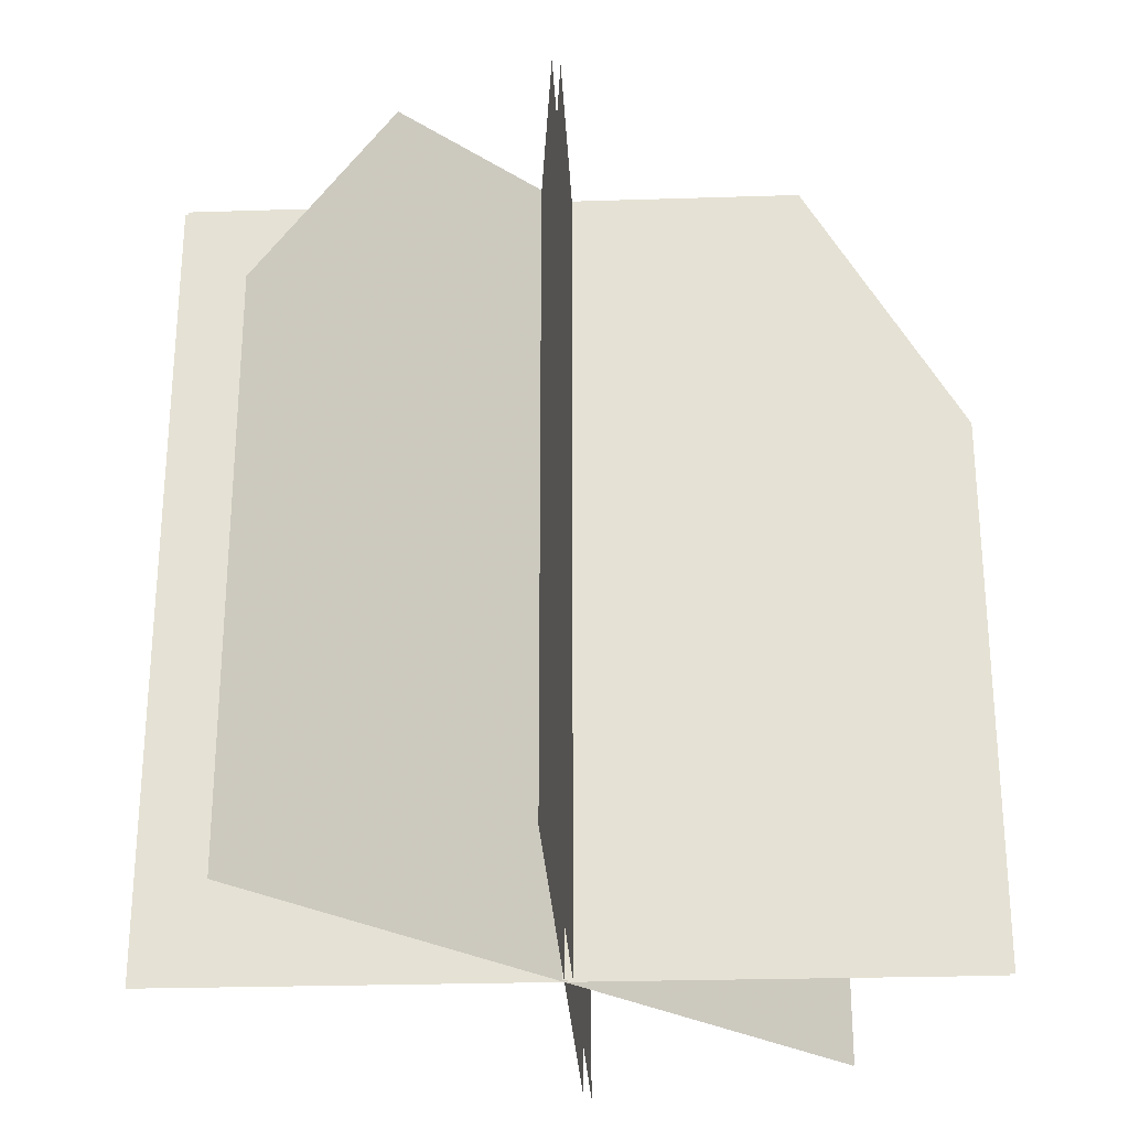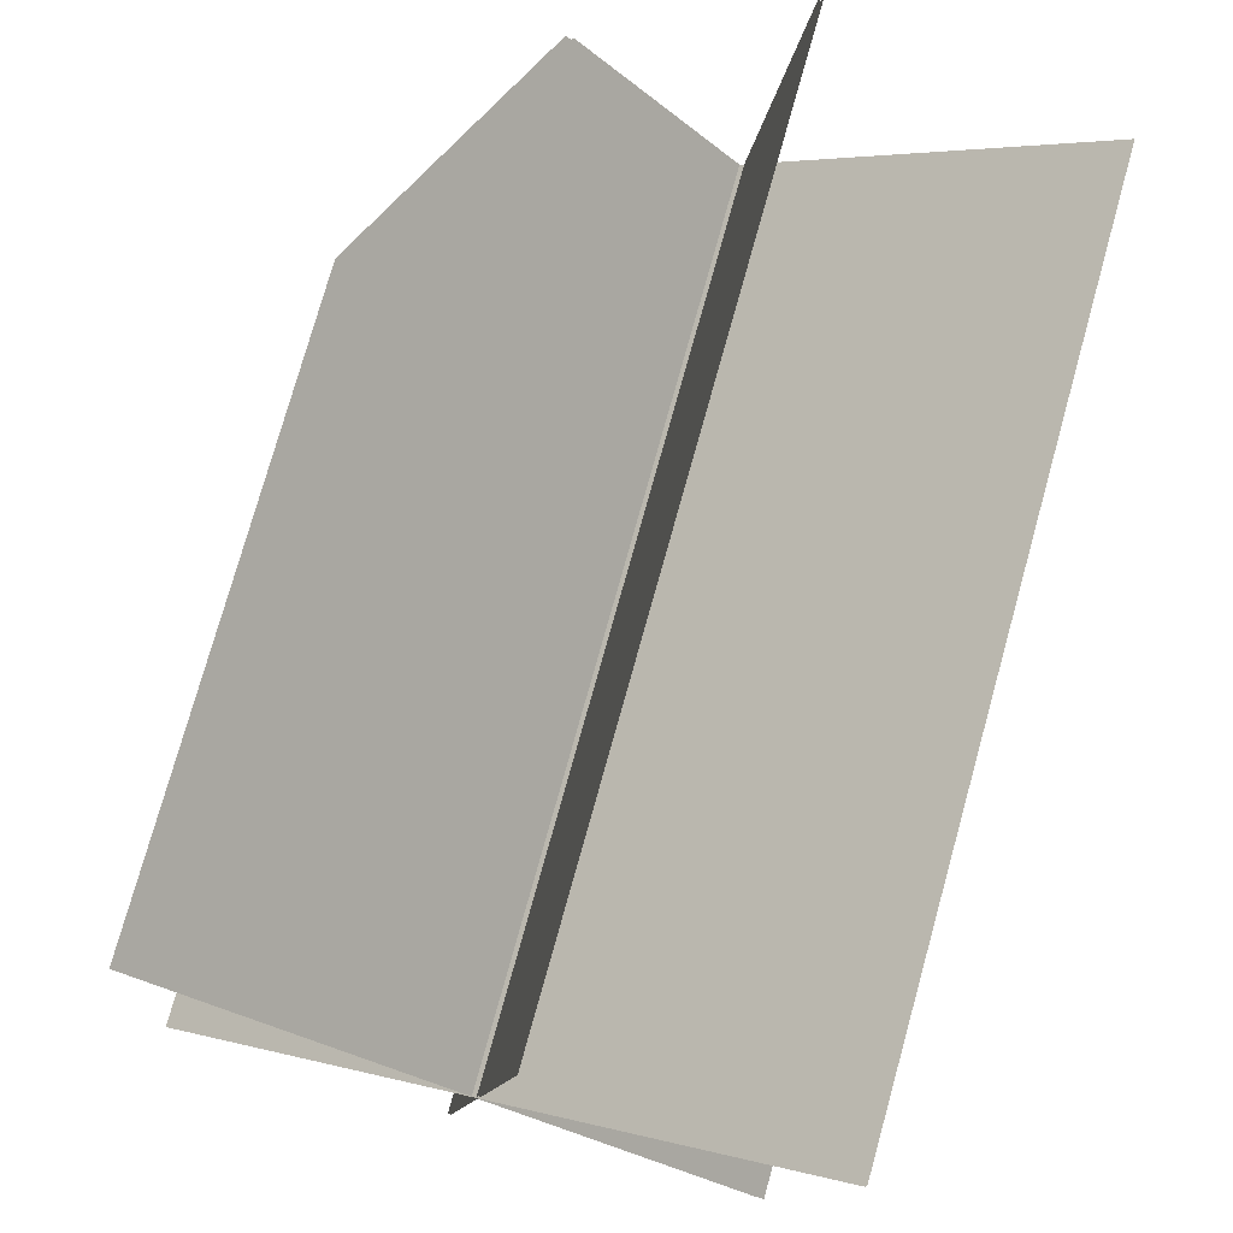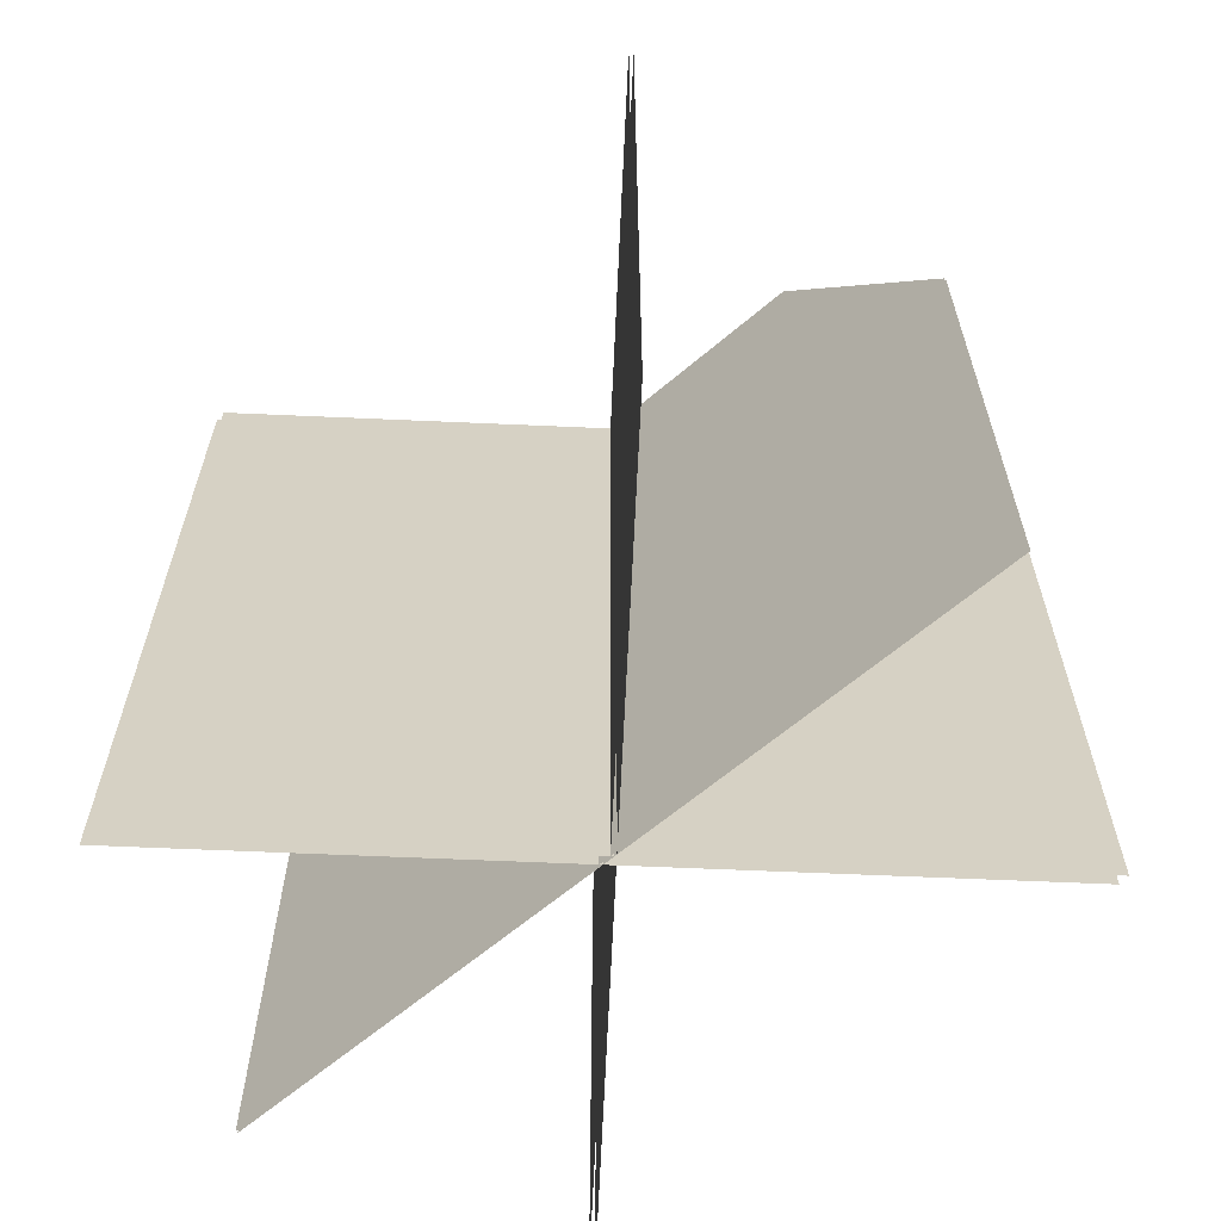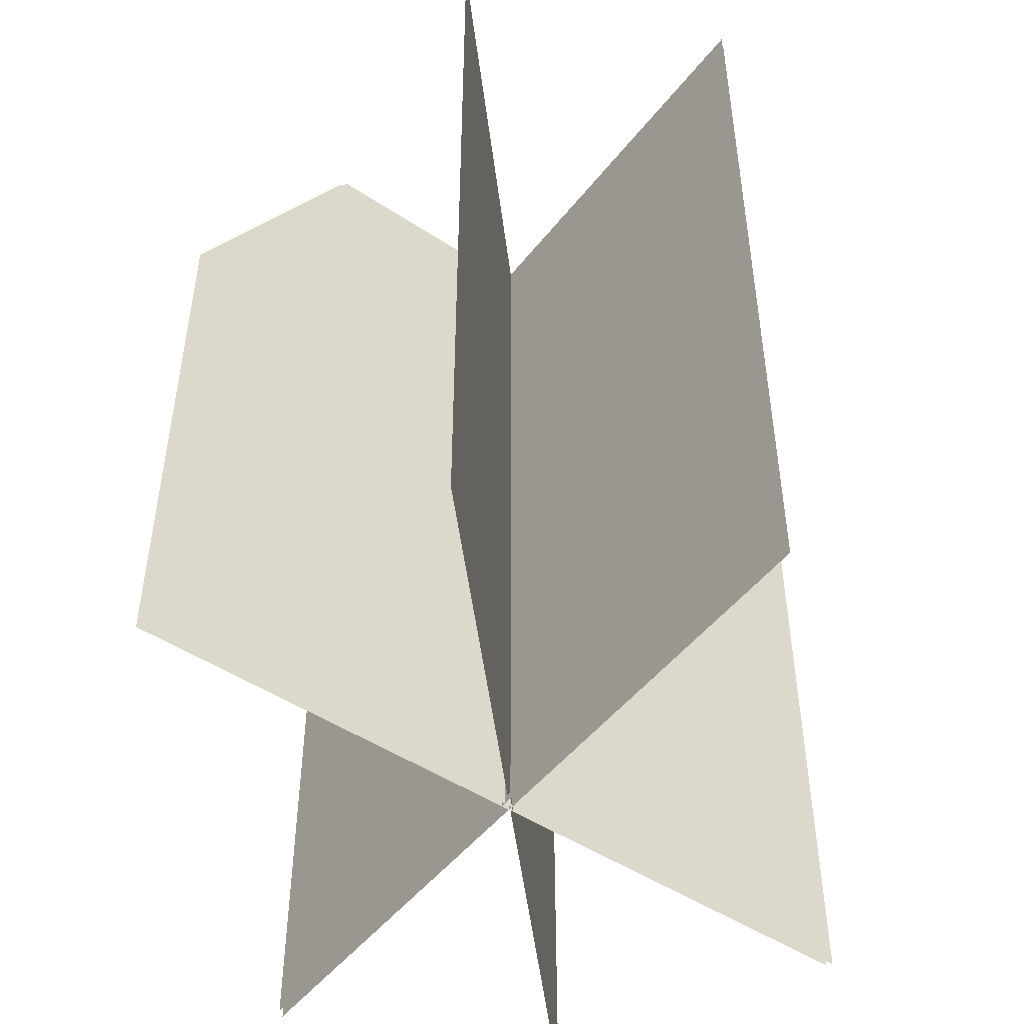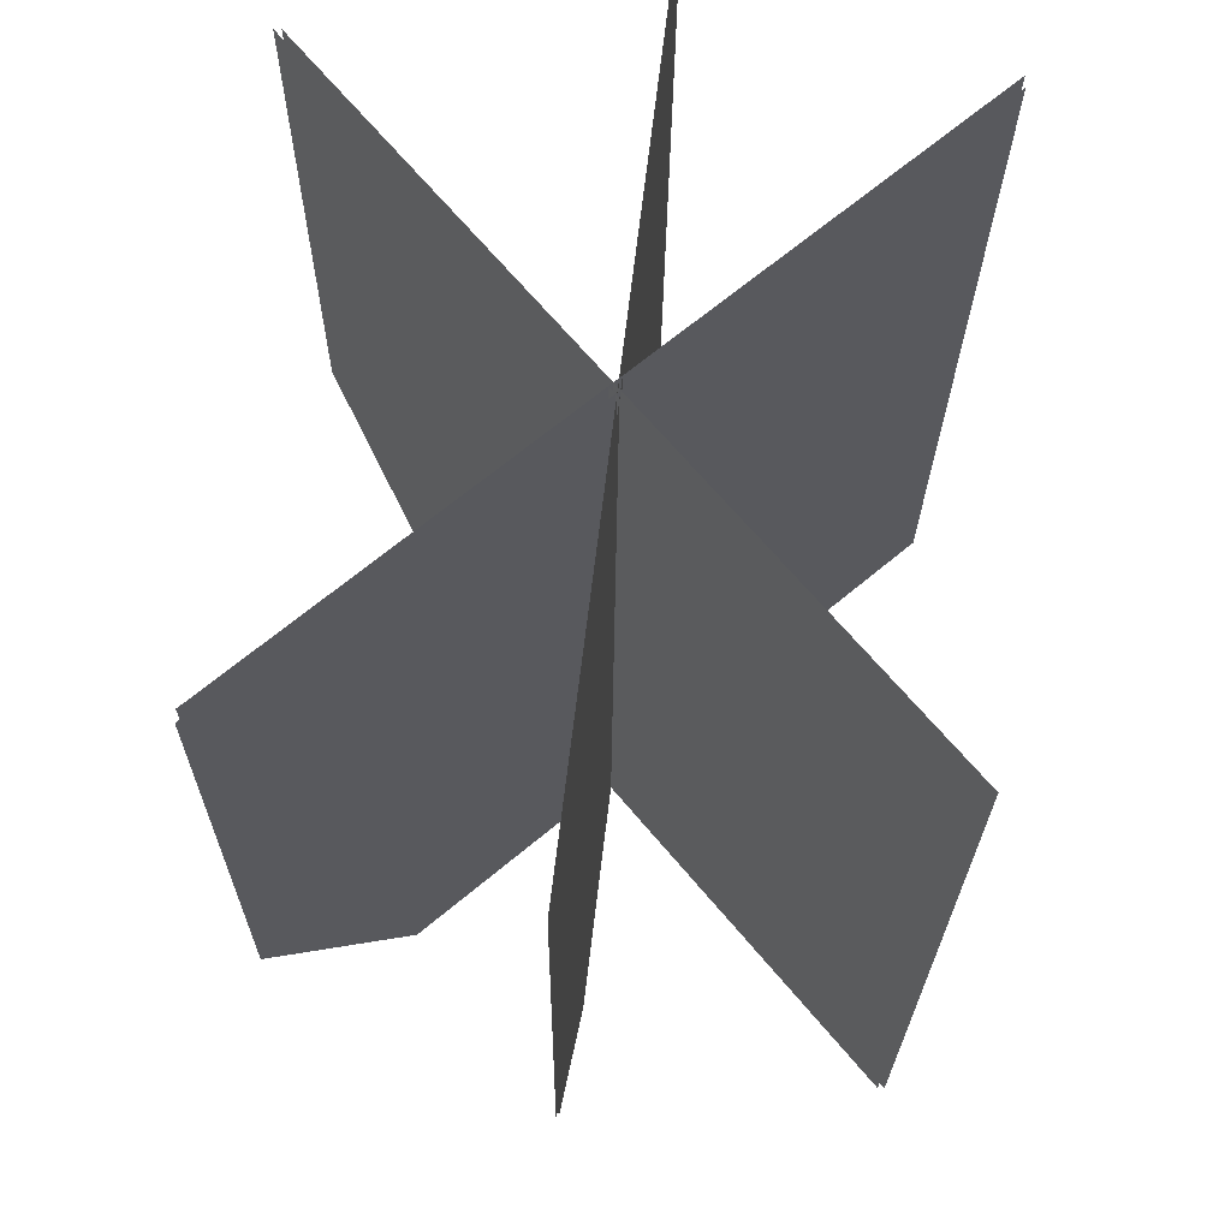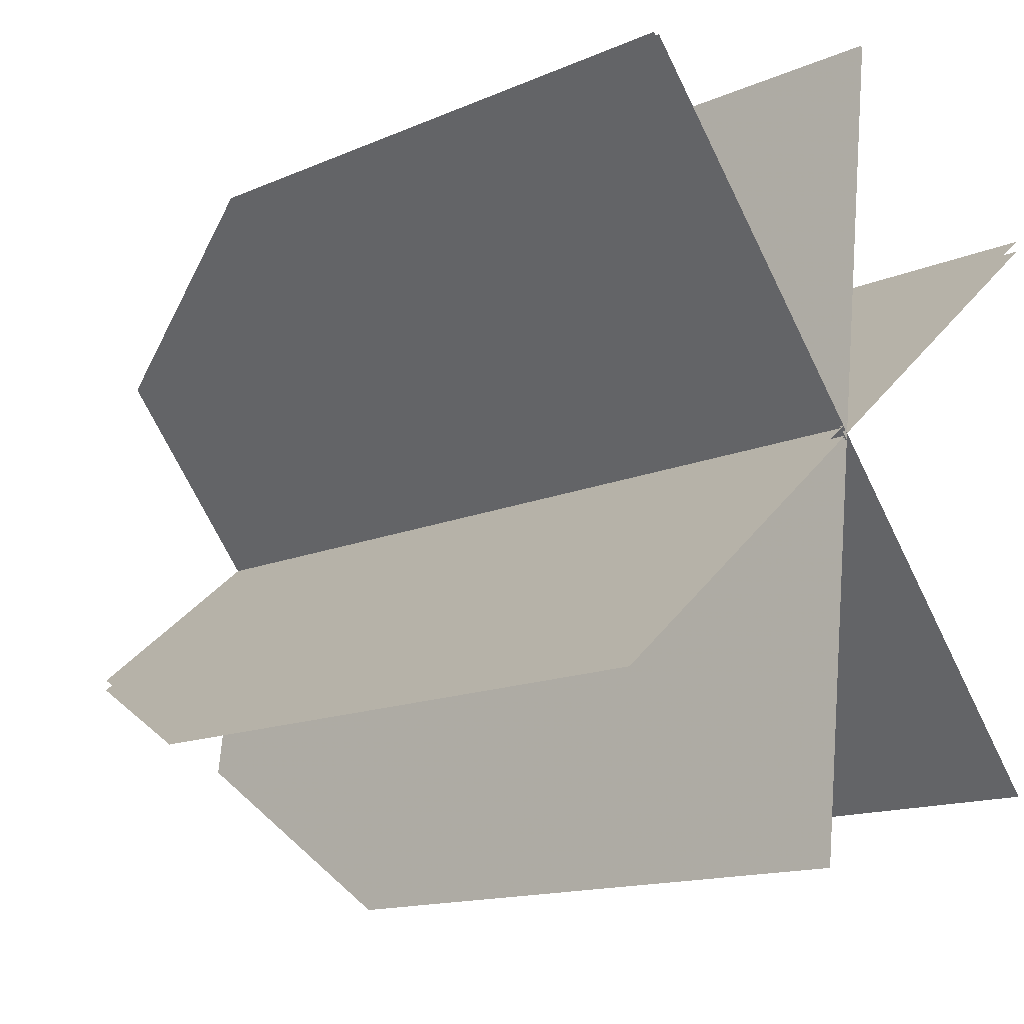
<metadata>
{"format":"obj","ext":"obj","renderer":"f3d","projection":"perspective","resolution":1024,"background":"white","views":[{"elev":-26.4,"azim":52.8,"up":"+Z"},{"elev":76.7,"azim":-164.4,"up":"+Y"},{"elev":-63.4,"azim":-42.6,"up":"+Z"},{"elev":-48.8,"azim":-166.3,"up":"+Z"},{"elev":-22.7,"azim":179.5,"up":"+Y"},{"elev":-14.3,"azim":133.6,"up":"+Y"}]}
</metadata>
<code>
g huodong_fuben_417_zhiwu04_01
v 1.109 -9.397 34.81
v -1.925 16.31 0.2453
v 1.925 -16.31 0.2453
v 1.925 -16.31 23.84
v 7.677 -6.453 34.81
v -12.57 10.57 0.2453
v 12.57 -10.57 0.2453
v 12.57 -10.57 24.08
v 10.57 12.57 0.2453
v -10.57 -12.57 0.2453
v 6.345 7.548 34.81
v 10.57 12.57 23.43
v -10.57 -12.57 34.81
v -12.57 10.57 34.81
v -1.925 16.31 34.81
v 7.677 -6.022 34.81
v 12.57 -10.14 24.08
v 12.57 -10.14 0.2453
v -12.57 11 0.2453
v -12.57 11 34.81
v 10.83 12.57 0.2453
v 10.83 12.57 23.43
v 6.61 7.548 34.81
v -10.3 -12.57 0.2453
v -10.3 -12.57 34.81
v 1.199 -9.397 34.81
v 2.014 -16.31 23.84
v 2.014 -16.31 0.2453
v -1.836 16.31 0.2453
v -1.836 16.31 34.81
f 1 2 3
f 3 4 1
f 5 6 7
f 7 8 5
f 9 10 11
f 11 12 9
f 13 11 10
f 5 14 6
f 1 15 2
f 16 17 18
f 18 19 16
f 16 19 20
f 21 22 23
f 23 24 21
f 25 24 23
f 26 27 28
f 28 29 26
f 26 29 30

</code>
